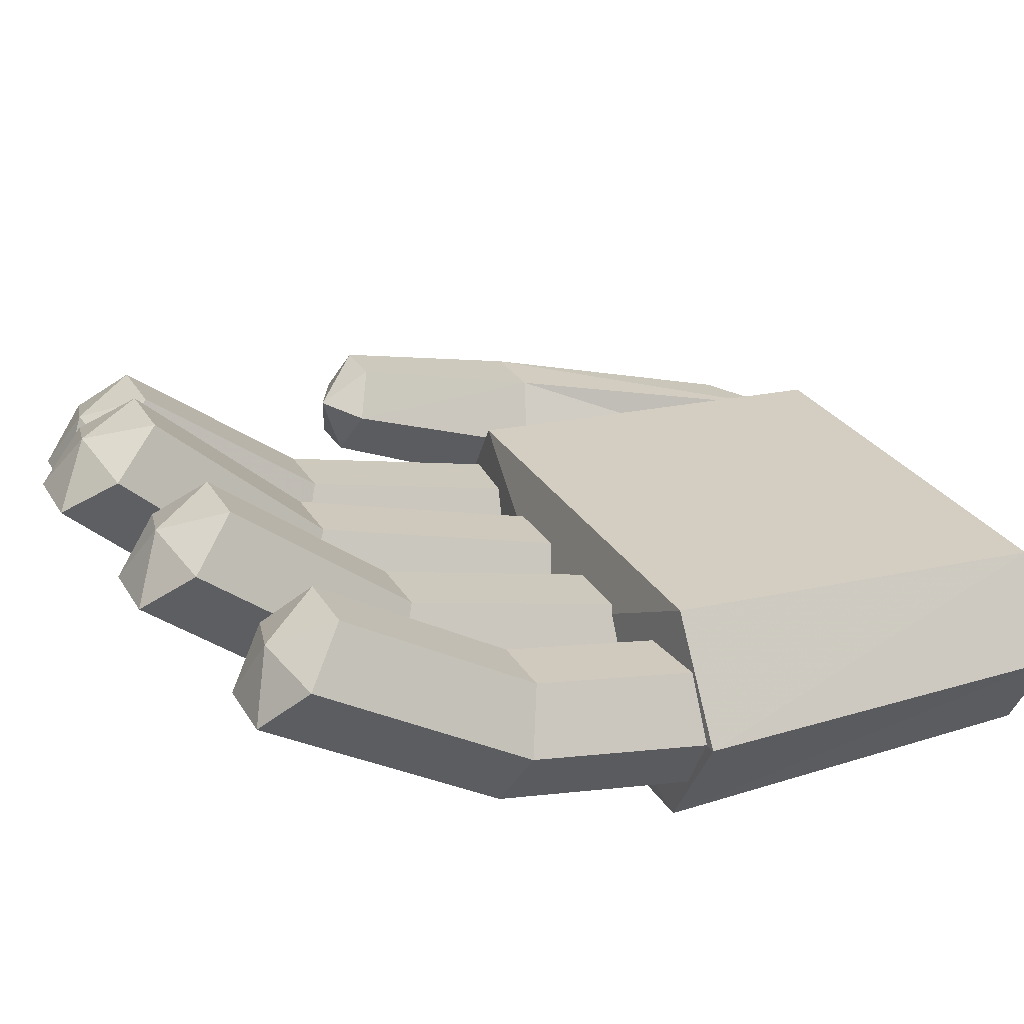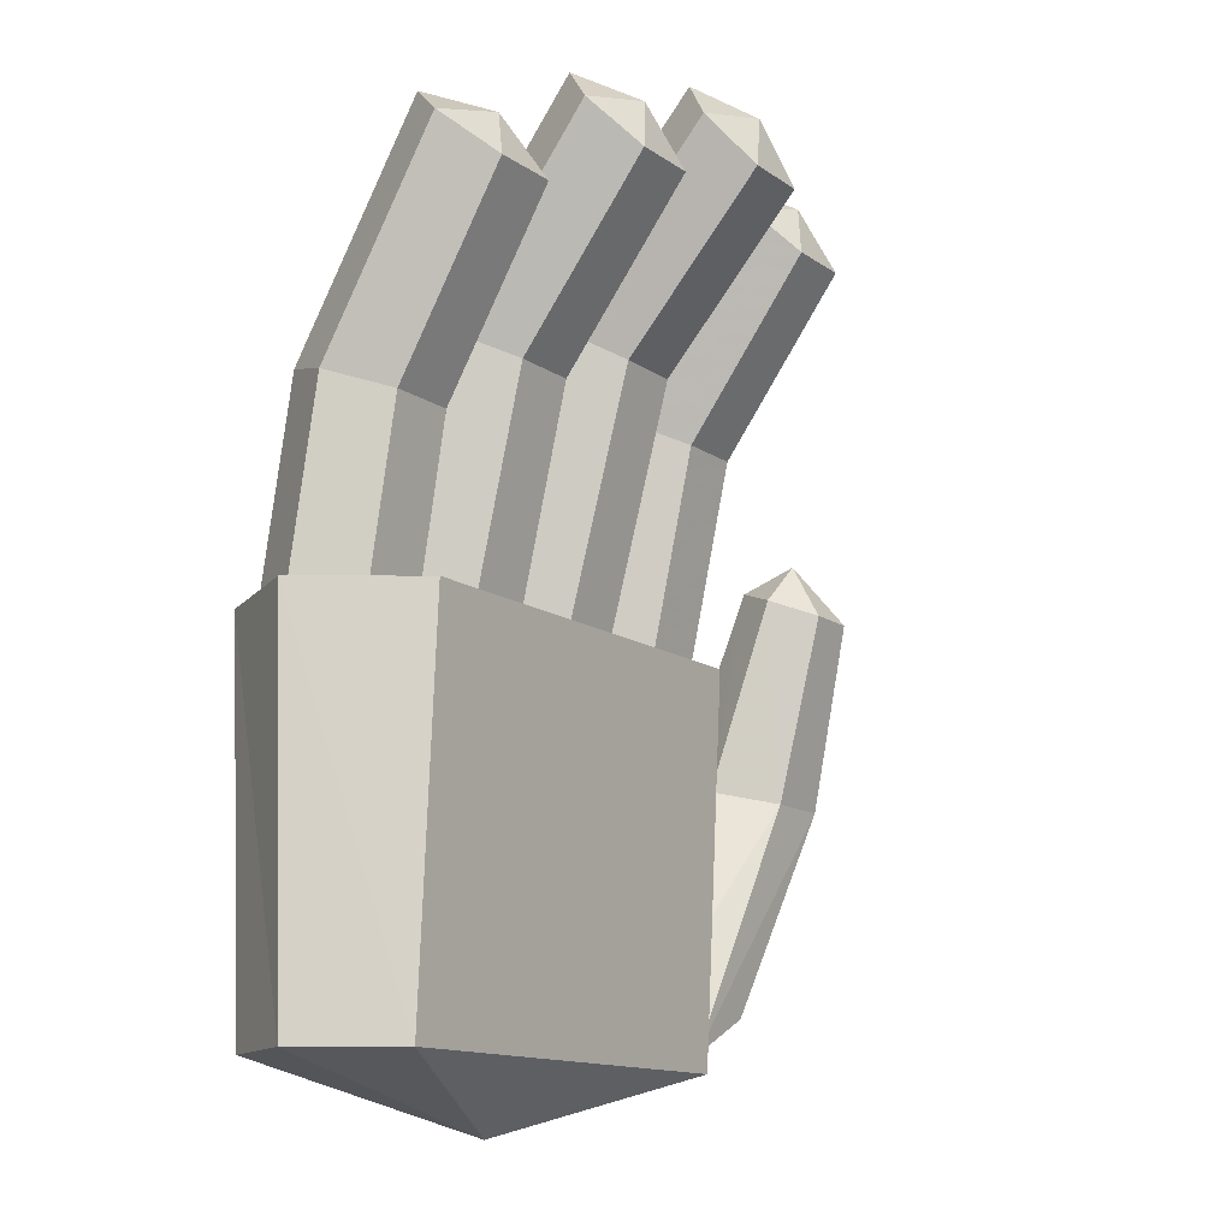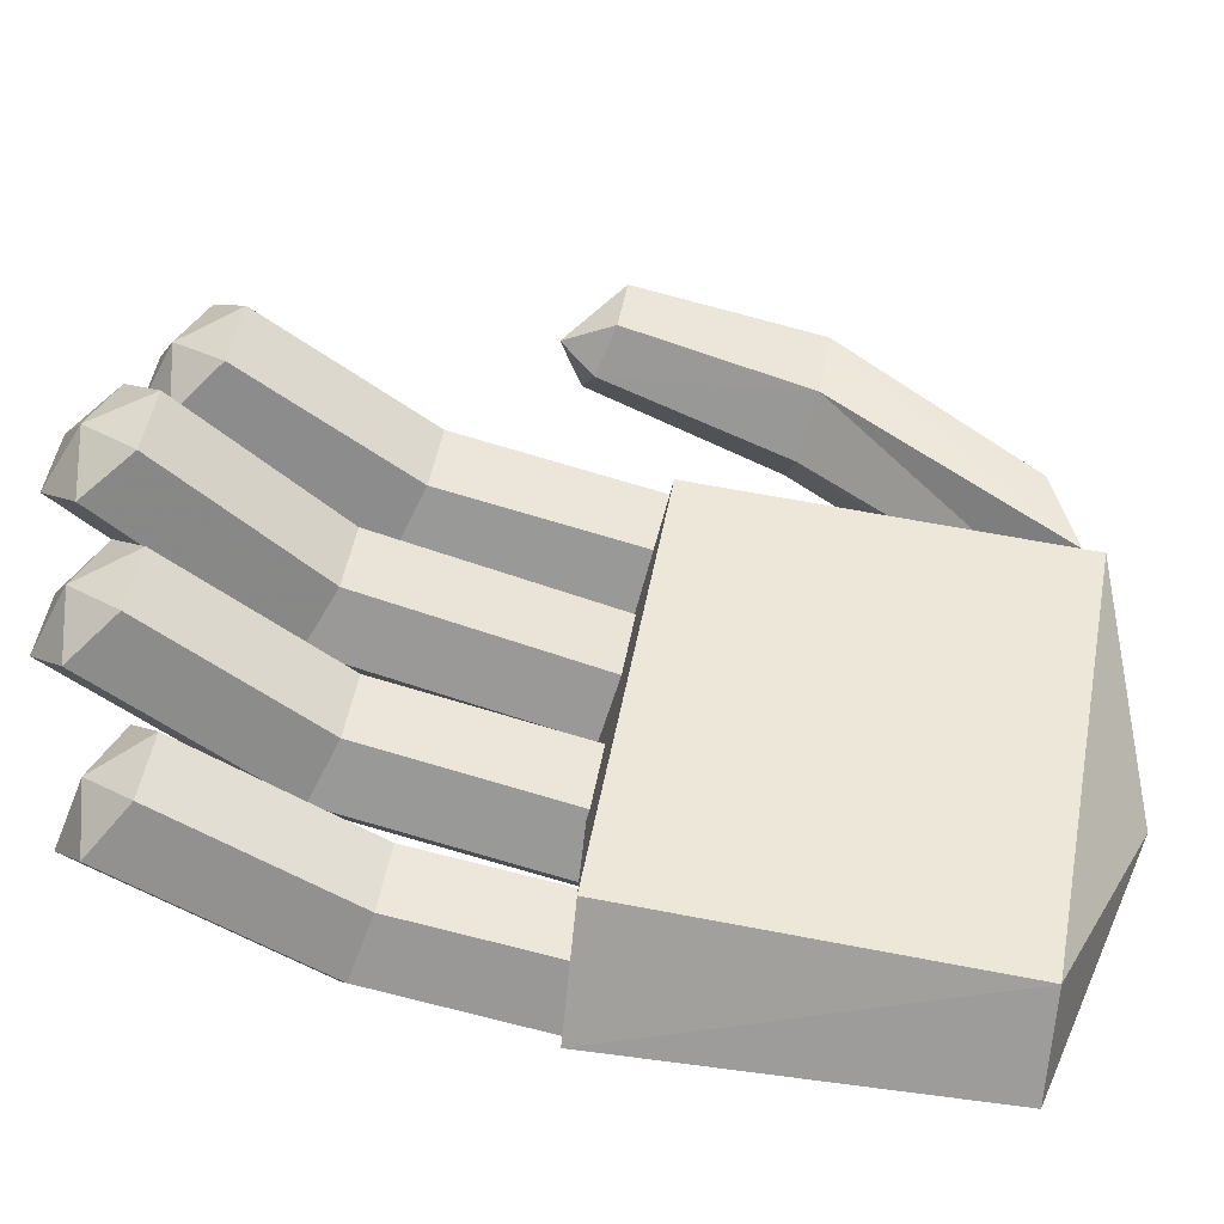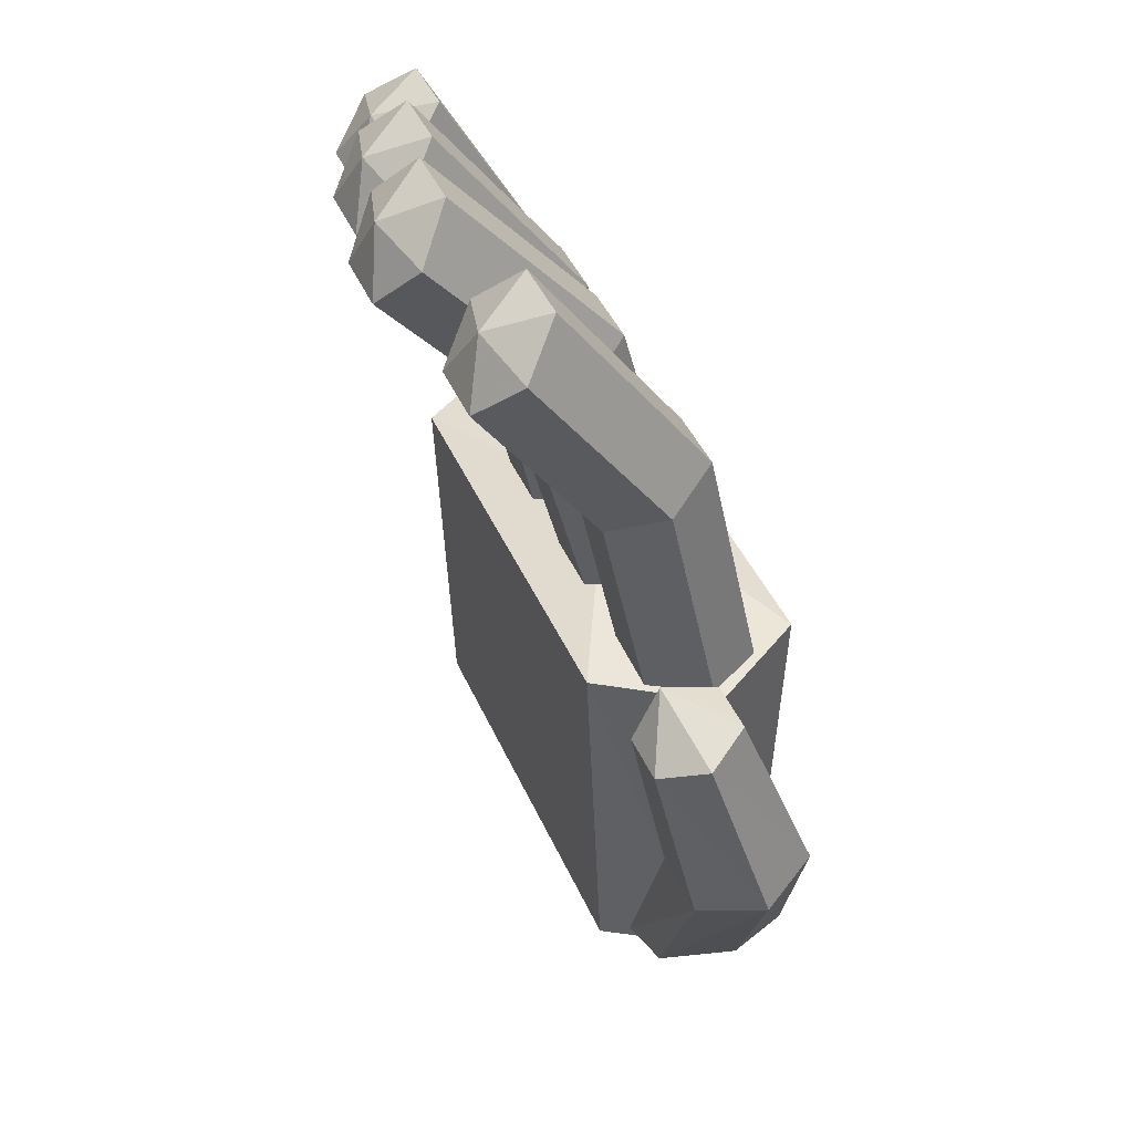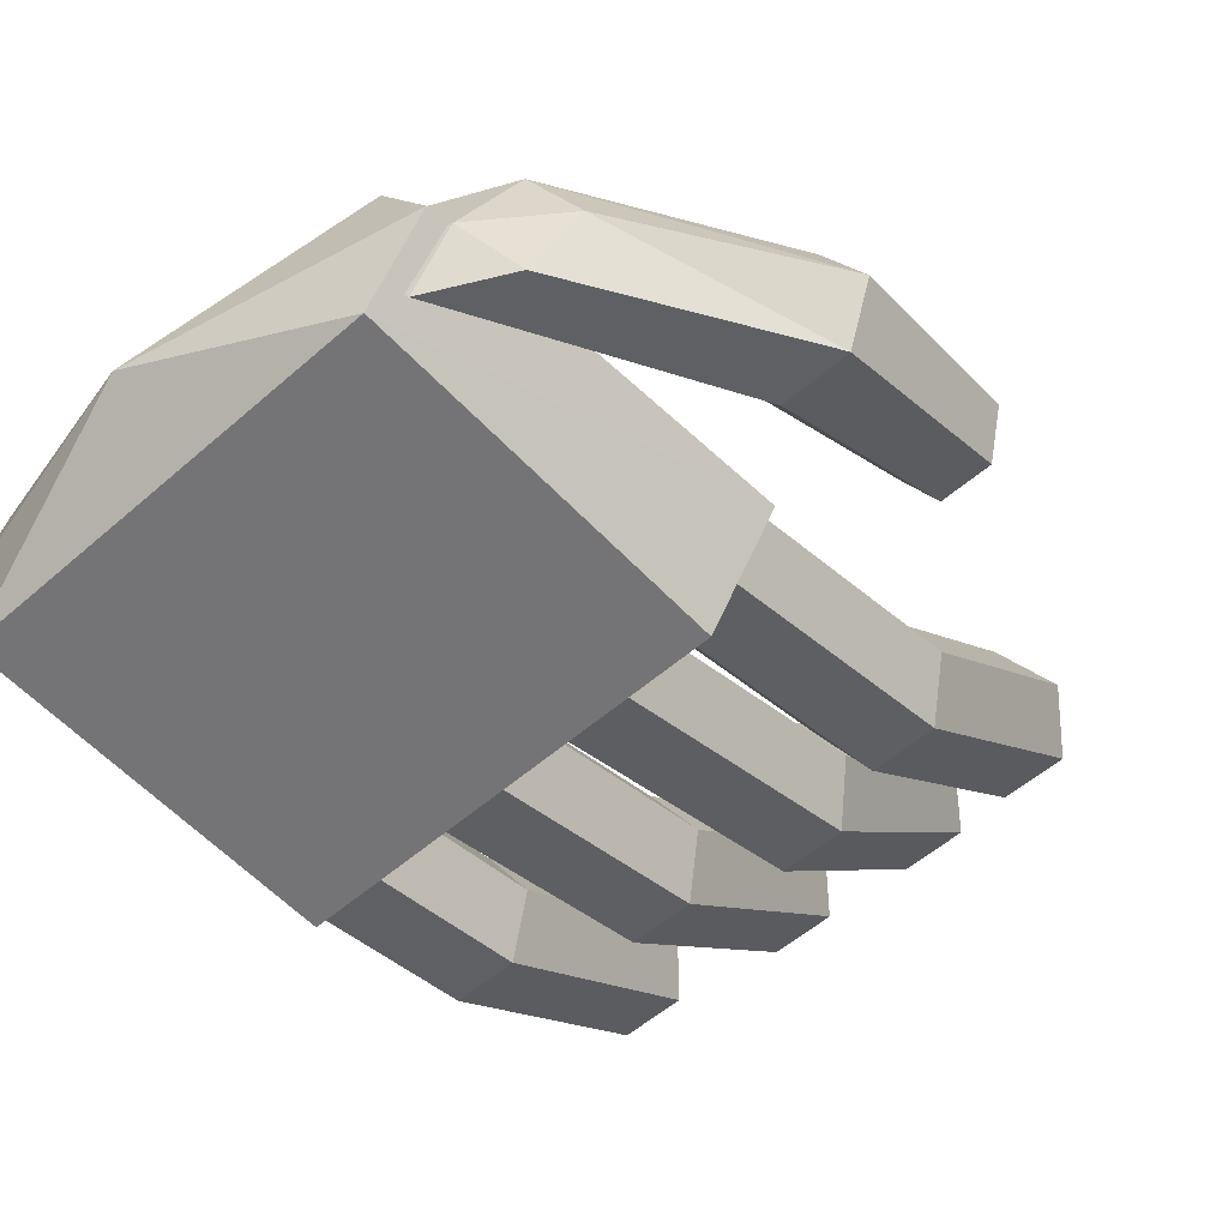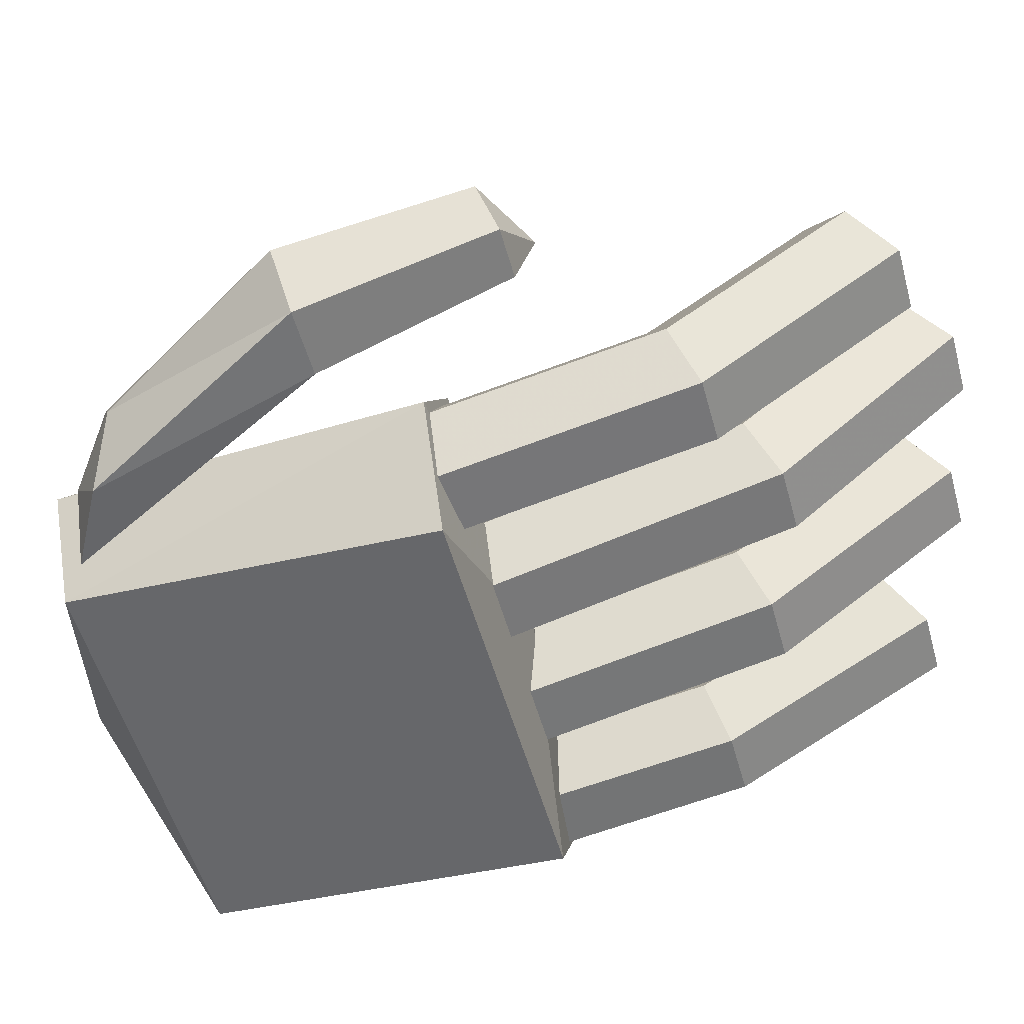
<metadata>
{"format":"obj","ext":"obj","renderer":"f3d","projection":"perspective","resolution":1024,"background":"white","views":[{"elev":25.9,"azim":-113.8,"up":"+Z"},{"elev":-13.0,"azim":-56.9,"up":"+Y"},{"elev":50.6,"azim":-79.4,"up":"+Z"},{"elev":41.9,"azim":67.9,"up":"+Y"},{"elev":-54.5,"azim":42.8,"up":"+Z"},{"elev":-53.2,"azim":105.4,"up":"+Z"}]}
</metadata>
<code>
v 0.5424 0.4692 0.025
v 0.615 0.4692 0.135
v 0.32 0.4981 0.135
v 0.09768 0.4692 0.025
v 0.025 0.4692 0.135
v 0.09768 0.4692 0.245
v 0.5424 0.4692 0.245
v 0.5424 0.08924 0.04252
v 0.5997 0.08924 0.135
v 0.09768 0.08924 0.04252
v 0.0403 0.08924 0.135
v 0.09768 0.08924 0.2275
v 0.5424 0.08924 0.2275
v 0.32 0.025 0.135
v 0.137 0.6628 0.1079
v 0.137 0.4639 0.0763
v 0.1709 0.4639 0.135
v 0.1709 0.6447 0.1637
v 0.06925 0.6628 0.1079
v 0.06925 0.4639 0.0763
v 0.03536 0.6447 0.1637
v 0.03536 0.4639 0.135
v 0.06925 0.6265 0.2195
v 0.06925 0.4639 0.1937
v 0.137 0.6265 0.2195
v 0.137 0.4639 0.1937
v 0.1031 0.4639 0.135
v 0.1031 0.8656 0.2951
v 0.137 0.8868 0.235
v 0.1709 0.8481 0.2792
v 0.06925 0.8868 0.235
v 0.03536 0.8481 0.2792
v 0.06925 0.8095 0.3234
v 0.137 0.8095 0.3234
v 0.2814 0.7382 0.1378
v 0.2814 0.4639 0.0763
v 0.3153 0.4639 0.135
v 0.3153 0.7132 0.1909
v 0.2137 0.7382 0.1378
v 0.2137 0.4639 0.0763
v 0.1798 0.7132 0.1909
v 0.1798 0.4639 0.135
v 0.2137 0.6881 0.244
v 0.2137 0.4639 0.1937
v 0.2814 0.6881 0.244
v 0.2814 0.4639 0.1937
v 0.2475 0.4639 0.135
v 0.2475 0.9158 0.3491
v 0.2814 0.9444 0.2922
v 0.3153 0.9005 0.3312
v 0.2137 0.9444 0.2922
v 0.1798 0.9005 0.3312
v 0.2137 0.8566 0.3701
v 0.2814 0.8566 0.3701
v 0.4231 0.781 0.16
v 0.4231 0.4639 0.0763
v 0.457 0.4639 0.135
v 0.457 0.752 0.211
v 0.3553 0.781 0.16
v 0.3553 0.4639 0.0763
v 0.3214 0.752 0.211
v 0.3214 0.4639 0.135
v 0.3553 0.7231 0.2621
v 0.3553 0.4639 0.1937
v 0.4231 0.7231 0.2621
v 0.4231 0.4639 0.1937
v 0.3892 0.4639 0.135
v 0.3892 0.9422 0.384
v 0.4231 0.975 0.3294
v 0.457 0.9283 0.365
v 0.3553 0.975 0.3294
v 0.3214 0.9283 0.365
v 0.3553 0.8816 0.4006
v 0.4231 0.8816 0.4006
v 0.5669 0.73 0.134
v 0.5669 0.4639 0.0763
v 0.6008 0.4639 0.135
v 0.6008 0.7057 0.1874
v 0.4991 0.73 0.134
v 0.4991 0.4639 0.0763
v 0.4652 0.7057 0.1874
v 0.4652 0.4639 0.135
v 0.4991 0.6814 0.2409
v 0.4991 0.4639 0.1937
v 0.5669 0.6814 0.2409
v 0.5669 0.4639 0.1937
v 0.533 0.4639 0.135
v 0.533 0.9105 0.3428
v 0.5669 0.9383 0.2855
v 0.6008 0.895 0.3251
v 0.4991 0.9383 0.2855
v 0.4652 0.895 0.3251
v 0.4991 0.8517 0.3647
v 0.5669 0.8517 0.3647
v 0.7606 0.387 0.1062
v 0.6437 0.1536 0.06788
v 0.683 0.1736 0.1372
v 0.7957 0.3737 0.1656
v 0.6904 0.387 0.1062
v 0.5651 0.1108 0.06656
v 0.6553 0.3737 0.1656
v 0.5257 0.08938 0.1345
v 0.6904 0.3607 0.225
v 0.5651 0.1087 0.2028
v 0.7606 0.3607 0.225
v 0.6437 0.1472 0.204
v 0.6044 0.1126 0.1347
v 0.6967 0.6022 0.2392
v 0.7523 0.5822 0.1809
v 0.779 0.5655 0.224
v 0.6988 0.5822 0.1809
v 0.6721 0.5655 0.224
v 0.6988 0.549 0.2672
v 0.7523 0.549 0.2672
f 3 2 1
f 3 1 4
f 3 4 5
f 3 5 6
f 3 6 7
f 3 7 2
f 2 9 8
f 2 8 1
f 1 8 10
f 1 10 4
f 4 10 11
f 4 11 5
f 5 11 12
f 5 12 6
f 6 12 13
f 6 13 7
f 7 13 9
f 7 9 2
f 14 13 12
f 14 12 11
f 14 11 10
f 14 10 8
f 14 8 9
f 14 9 13
f 17 16 15
f 17 15 18
f 16 20 19
f 16 19 15
f 20 22 21
f 20 21 19
f 22 24 23
f 22 23 21
f 24 26 25
f 24 25 23
f 26 17 18
f 26 18 25
f 16 17 27
f 20 16 27
f 22 20 27
f 24 22 27
f 26 24 27
f 17 26 27
f 30 29 28
f 29 31 28
f 31 32 28
f 32 33 28
f 33 34 28
f 34 30 28
f 30 18 15
f 15 29 30
f 29 15 19
f 19 31 29
f 31 19 21
f 21 32 31
f 32 21 23
f 23 33 32
f 33 23 25
f 25 34 33
f 34 25 18
f 18 30 34
f 37 36 35
f 37 35 38
f 36 40 39
f 36 39 35
f 40 42 41
f 40 41 39
f 42 44 43
f 42 43 41
f 44 46 45
f 44 45 43
f 46 37 38
f 46 38 45
f 36 37 47
f 40 36 47
f 42 40 47
f 44 42 47
f 46 44 47
f 37 46 47
f 50 49 48
f 49 51 48
f 51 52 48
f 52 53 48
f 53 54 48
f 54 50 48
f 50 38 35
f 35 49 50
f 49 35 39
f 39 51 49
f 51 39 41
f 41 52 51
f 52 41 43
f 43 53 52
f 53 43 45
f 45 54 53
f 54 45 38
f 38 50 54
f 57 56 55
f 57 55 58
f 56 60 59
f 56 59 55
f 60 62 61
f 60 61 59
f 62 64 63
f 62 63 61
f 64 66 65
f 64 65 63
f 66 57 58
f 66 58 65
f 56 57 67
f 60 56 67
f 62 60 67
f 64 62 67
f 66 64 67
f 57 66 67
f 70 69 68
f 69 71 68
f 71 72 68
f 72 73 68
f 73 74 68
f 74 70 68
f 70 58 55
f 55 69 70
f 69 55 59
f 59 71 69
f 71 59 61
f 61 72 71
f 72 61 63
f 63 73 72
f 73 63 65
f 65 74 73
f 74 65 58
f 58 70 74
f 77 76 75
f 77 75 78
f 76 80 79
f 76 79 75
f 80 82 81
f 80 81 79
f 82 84 83
f 82 83 81
f 84 86 85
f 84 85 83
f 86 77 78
f 86 78 85
f 76 77 87
f 80 76 87
f 82 80 87
f 84 82 87
f 86 84 87
f 77 86 87
f 90 89 88
f 89 91 88
f 91 92 88
f 92 93 88
f 93 94 88
f 94 90 88
f 90 78 75
f 75 89 90
f 89 75 79
f 79 91 89
f 91 79 81
f 81 92 91
f 92 81 83
f 83 93 92
f 93 83 85
f 85 94 93
f 94 85 78
f 78 90 94
f 97 96 95
f 97 95 98
f 96 100 99
f 96 99 95
f 100 102 101
f 100 101 99
f 102 104 103
f 102 103 101
f 104 106 105
f 104 105 103
f 106 97 98
f 106 98 105
f 96 97 107
f 100 96 107
f 102 100 107
f 104 102 107
f 106 104 107
f 97 106 107
f 110 109 108
f 109 111 108
f 111 112 108
f 112 113 108
f 113 114 108
f 114 110 108
f 110 98 95
f 95 109 110
f 109 95 99
f 99 111 109
f 111 99 101
f 101 112 111
f 112 101 103
f 103 113 112
f 113 103 105
f 105 114 113
f 114 105 98
f 98 110 114

</code>
